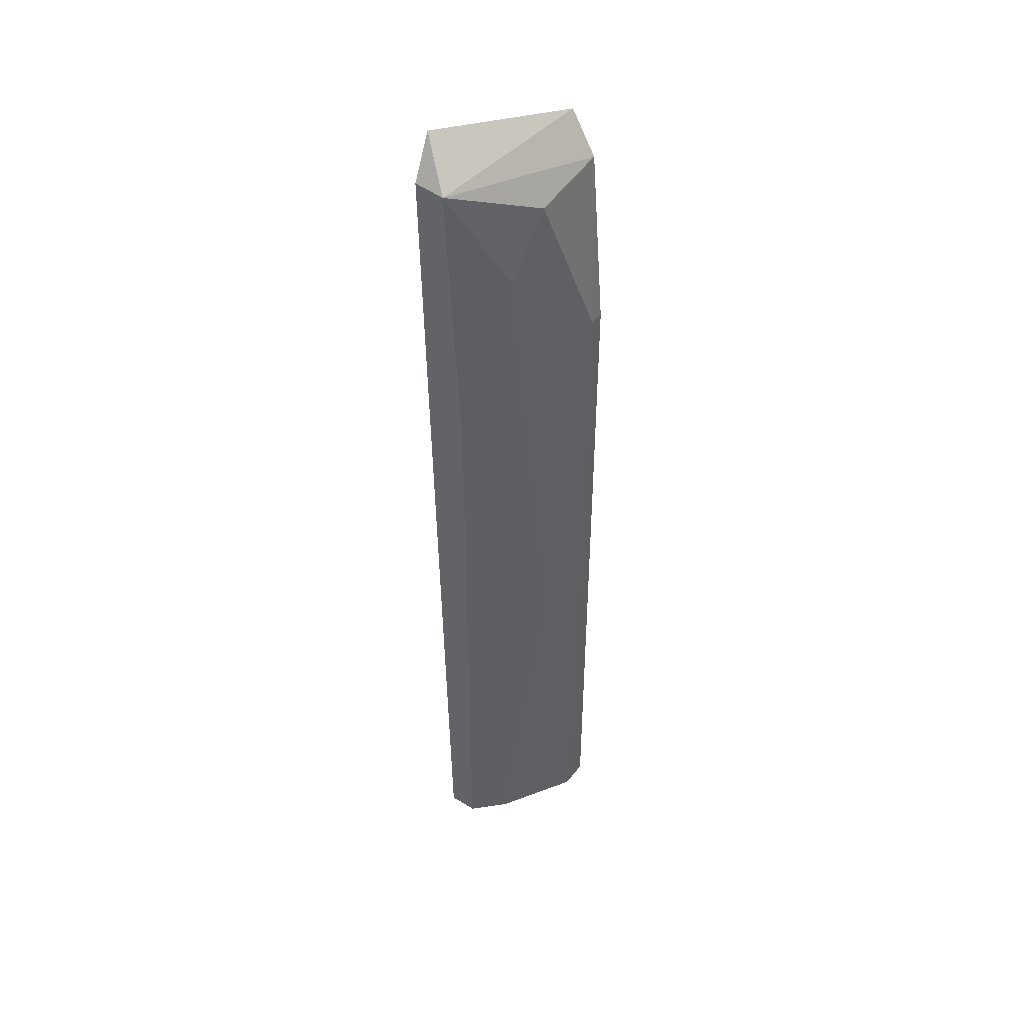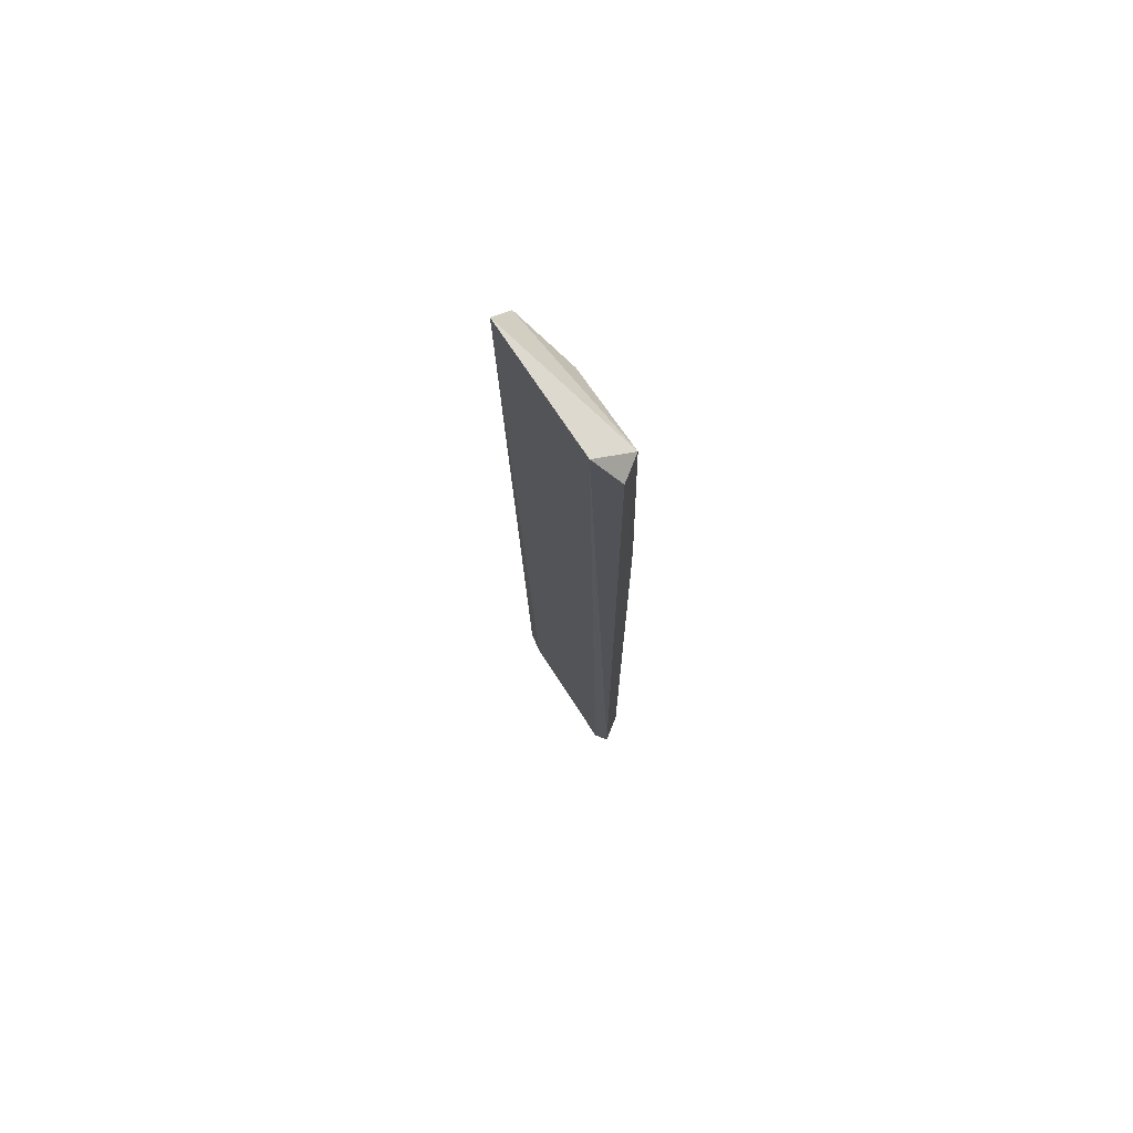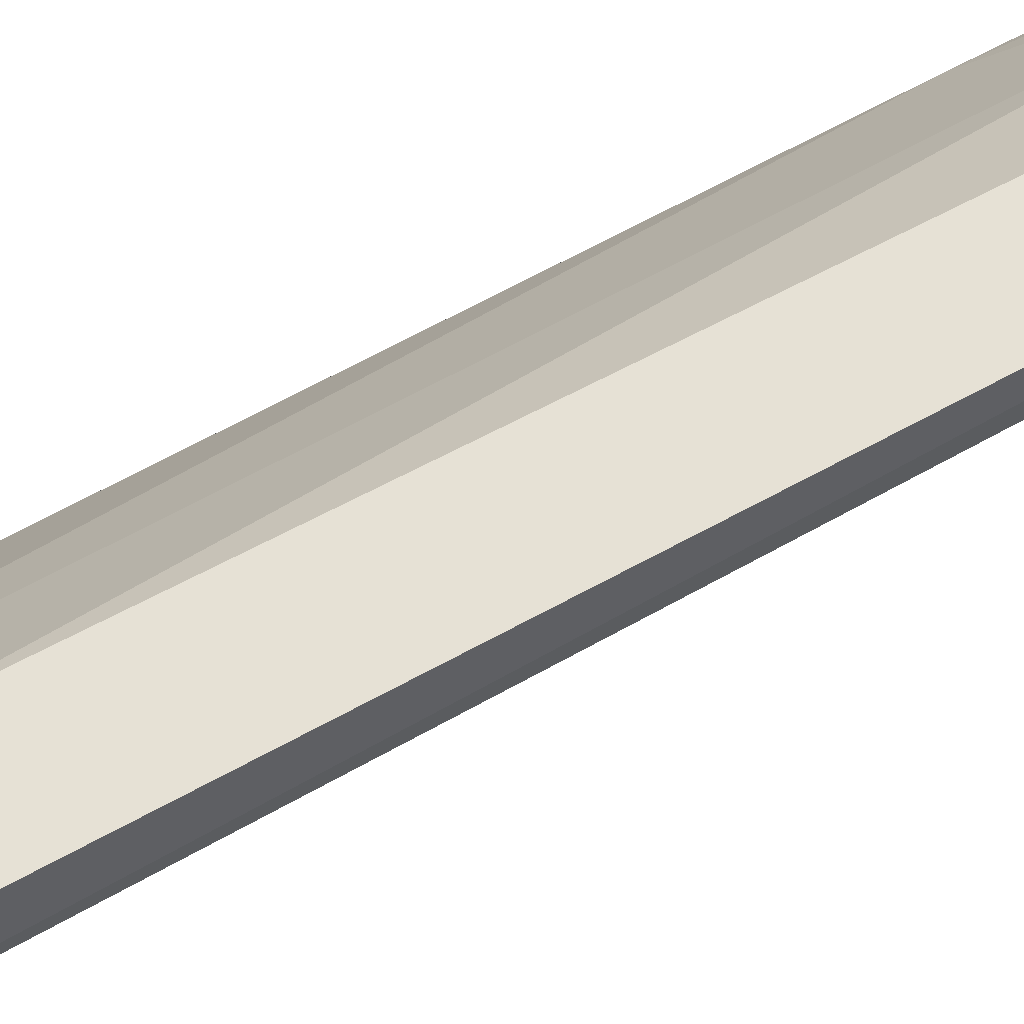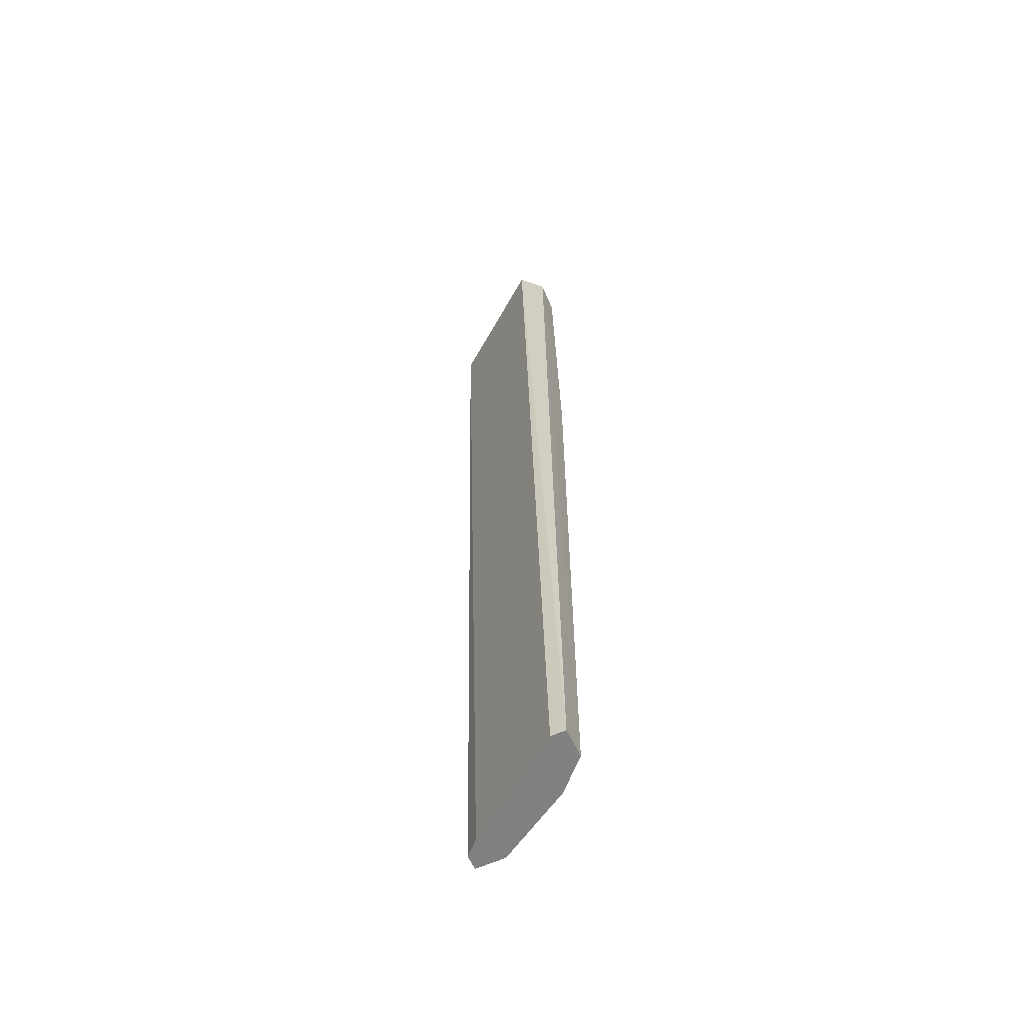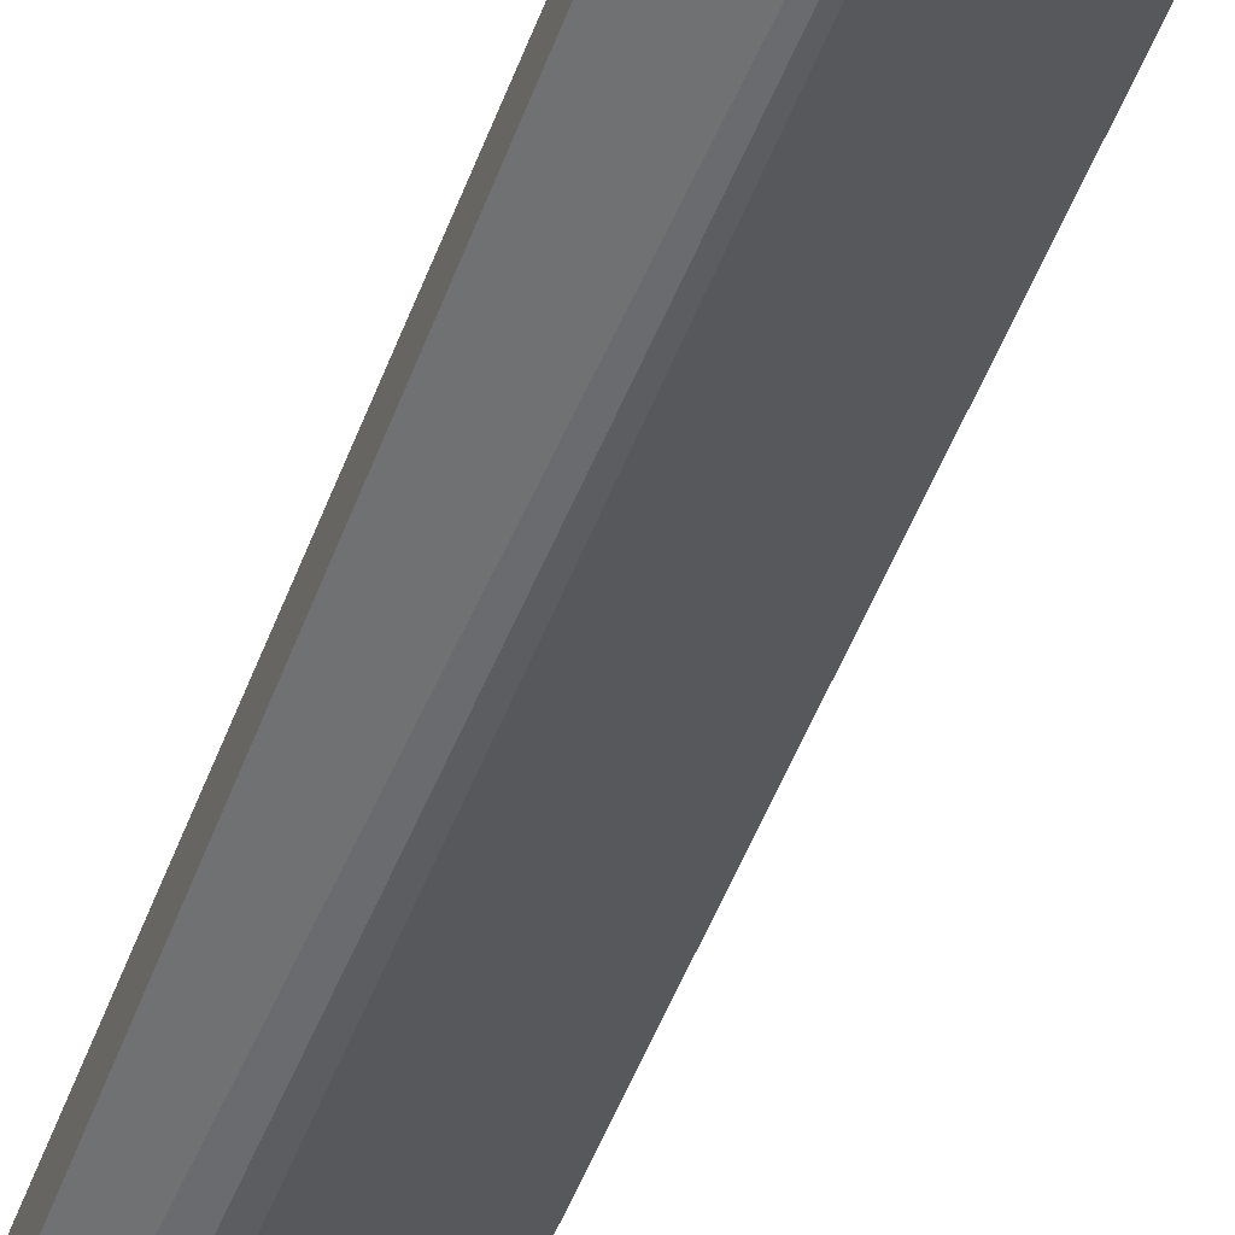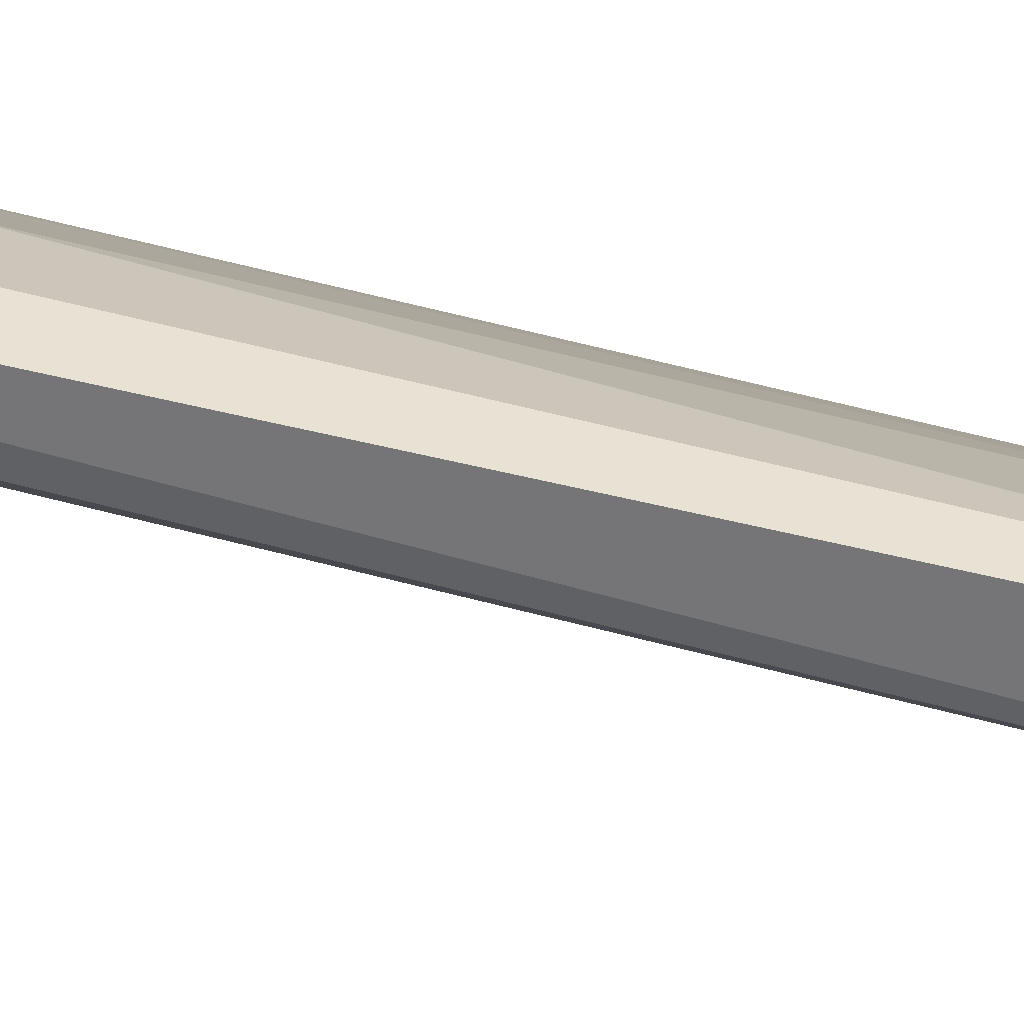
<metadata>
{"format":"obj","ext":"obj","renderer":"f3d","projection":"perspective","resolution":1024,"background":"white","views":[{"elev":45.0,"azim":-144.6,"up":"+Z"},{"elev":72.0,"azim":111.7,"up":"+Z"},{"elev":64.8,"azim":61.7,"up":"+Y"},{"elev":-60.2,"azim":114.9,"up":"+Z"},{"elev":-53.7,"azim":-20.0,"up":"+Y"},{"elev":-49.4,"azim":-105.7,"up":"+Y"}]}
</metadata>
<code>
v -0.0299 0.02806 0.06112
v -0.0378 0.0162 -0.02058
v -0.0378 0.01884 -0.02058
v -0.02858 0.02674 -0.02058
v -0.03396 0.01571 0.06449
v -0.0378 0.01752 0.0453
v -0.02677 0.02573 0.06496
v -0.03385 0.02542 -0.02058
v -0.03517 0.01752 -0.02058
v -0.03122 0.02806 0.03608
v -0.02858 0.02806 -0.02058
v -0.03517 0.02147 0.05849
v -0.03648 0.02147 0.01105
v -0.02722 0.02811 0.06147
v -0.03648 0.0162 0.06112
v -0.03122 0.02806 -0.02058
v -0.03385 0.02411 0.05189
v -0.0378 0.0162 0.0453
v -0.03648 0.0162 -0.02058
v -0.03385 0.02542 0.004461
f 13 17 20
f 2 3 4
f 3 2 6
f 1 5 7
f 4 3 8
f 2 4 9
f 4 7 9
f 7 5 9
f 7 4 11
f 4 8 11
f 3 6 13
f 8 3 13
f 1 7 14
f 10 1 14
f 7 11 14
f 5 1 15
f 1 12 15
f 12 6 15
f 8 10 16
f 11 8 16
f 10 14 16
f 14 11 16
f 1 10 17
f 12 1 17
f 6 12 17
f 13 6 17
f 2 5 18
f 6 2 18
f 5 15 18
f 15 6 18
f 5 2 19
f 2 9 19
f 9 5 19
f 10 8 20
f 8 13 20
f 17 10 20

</code>
